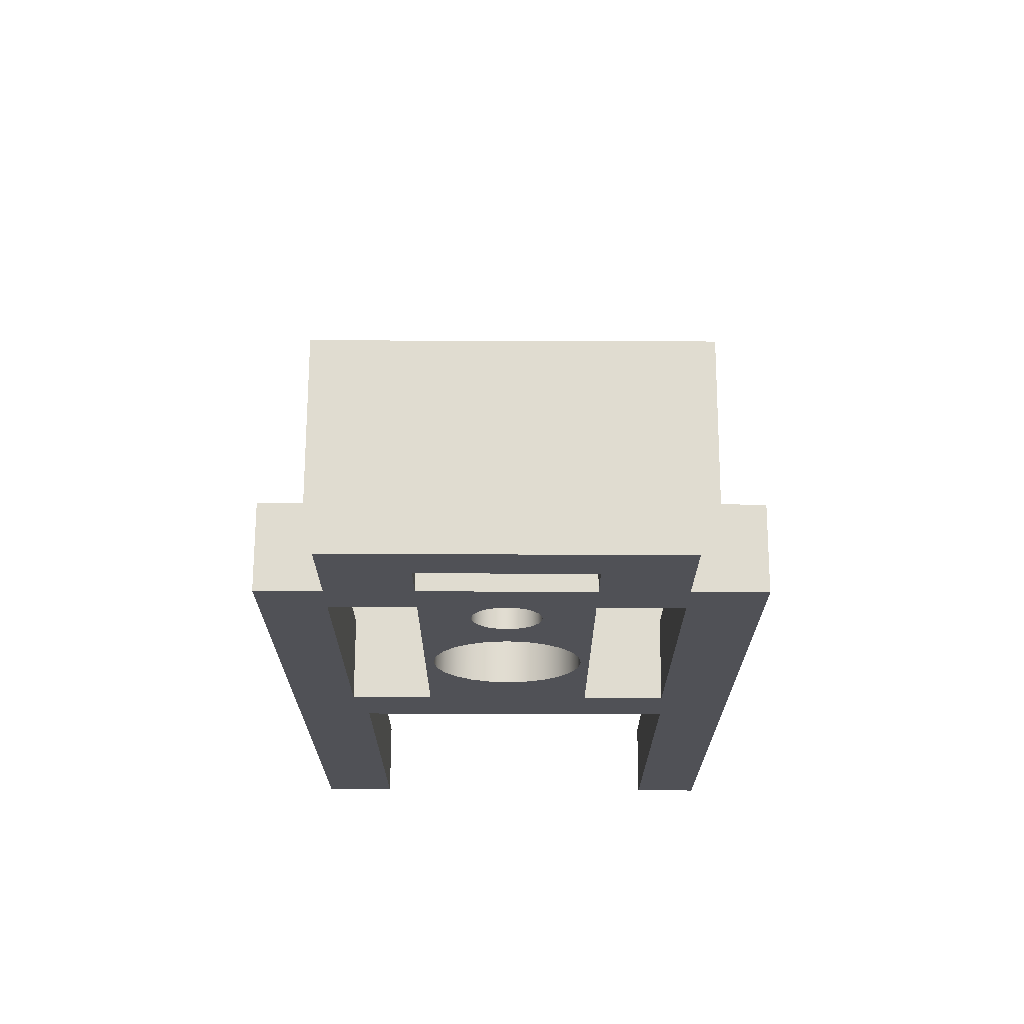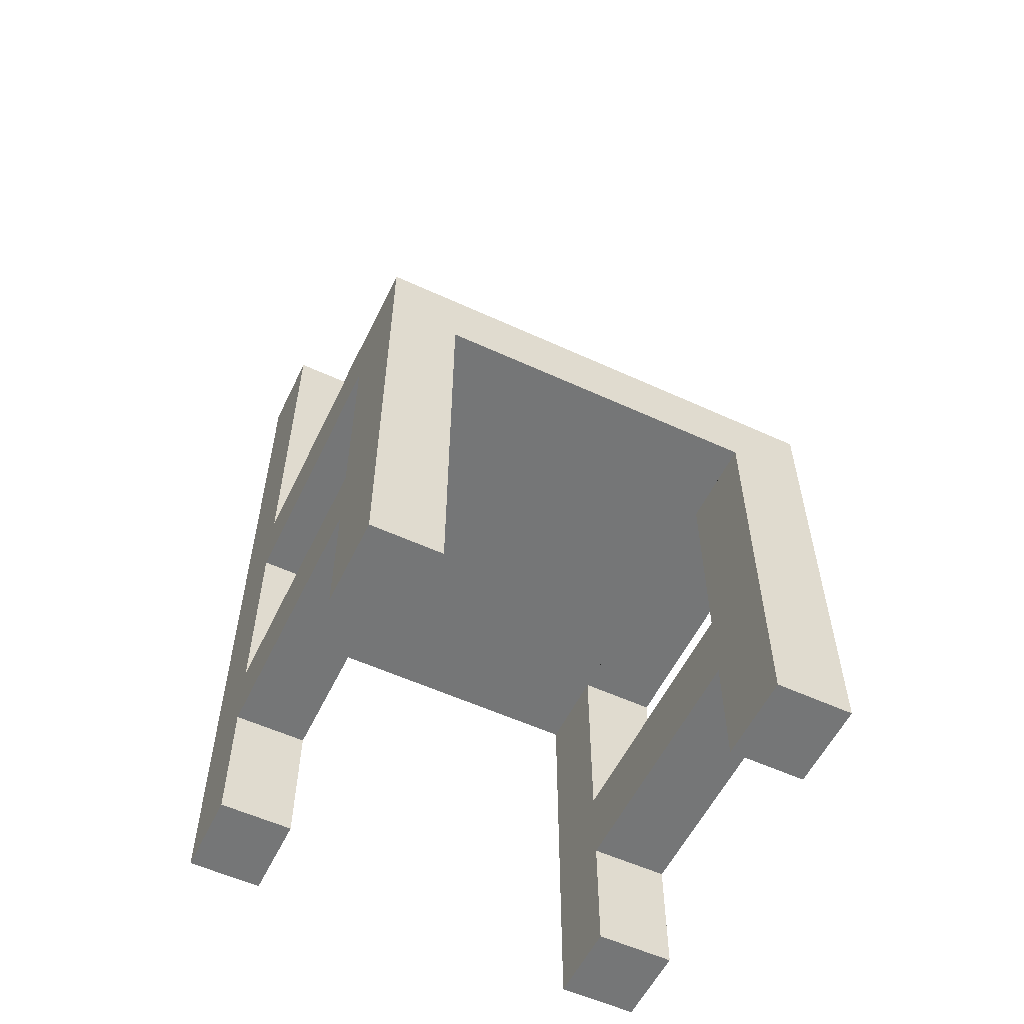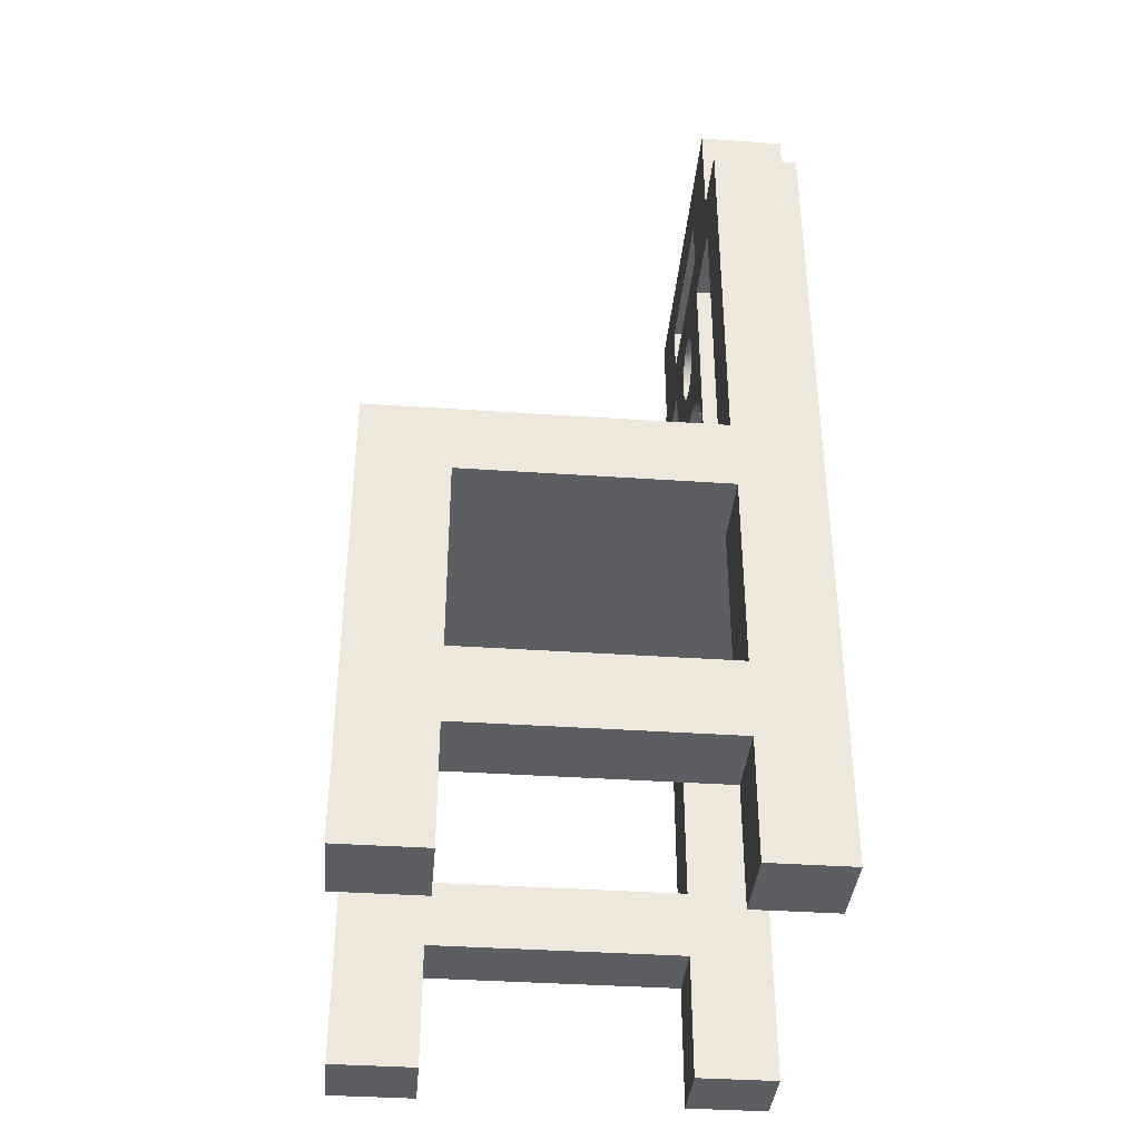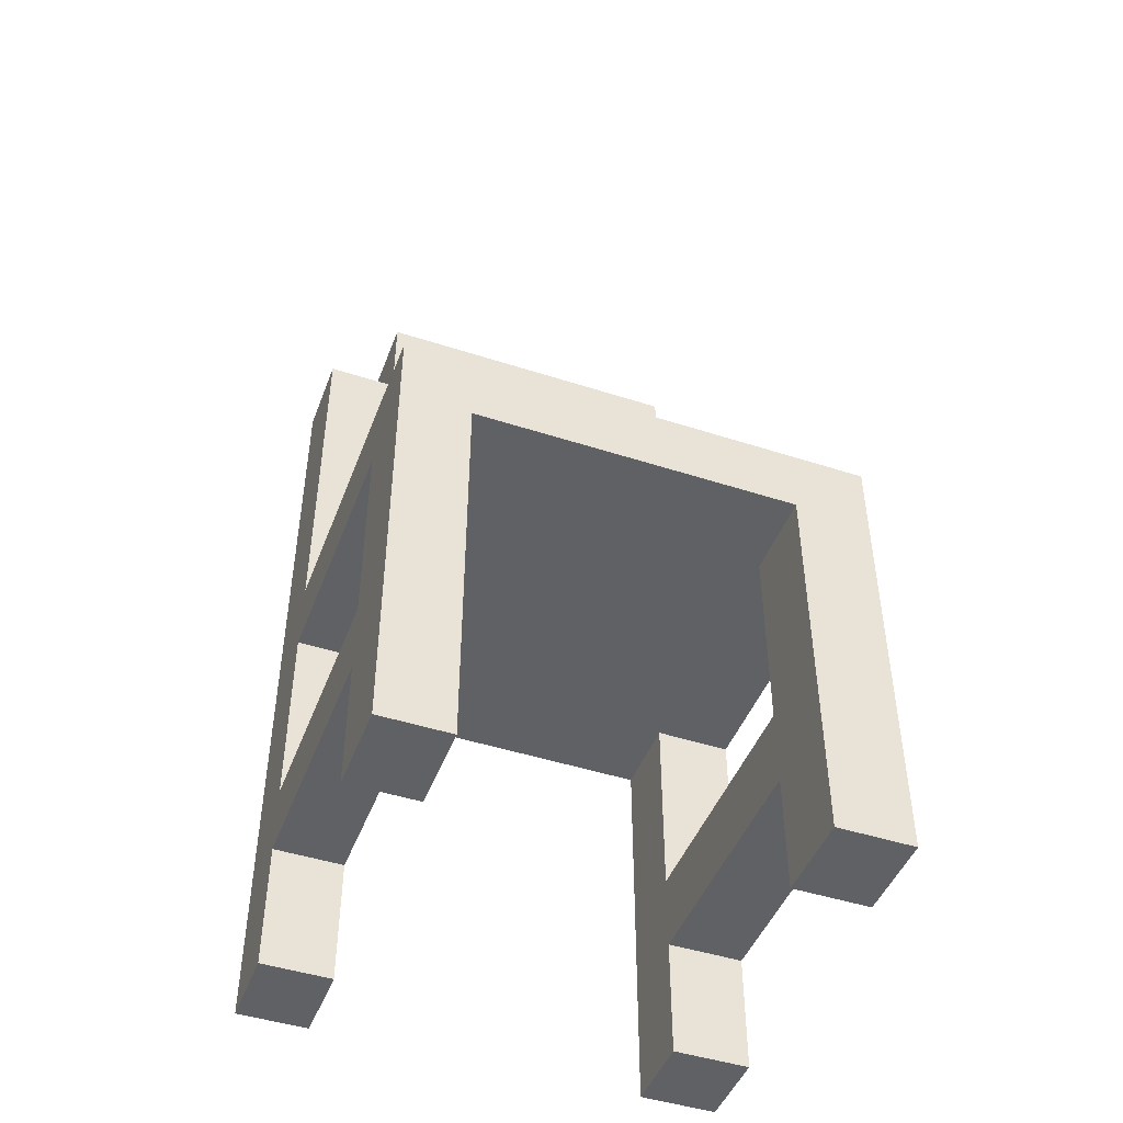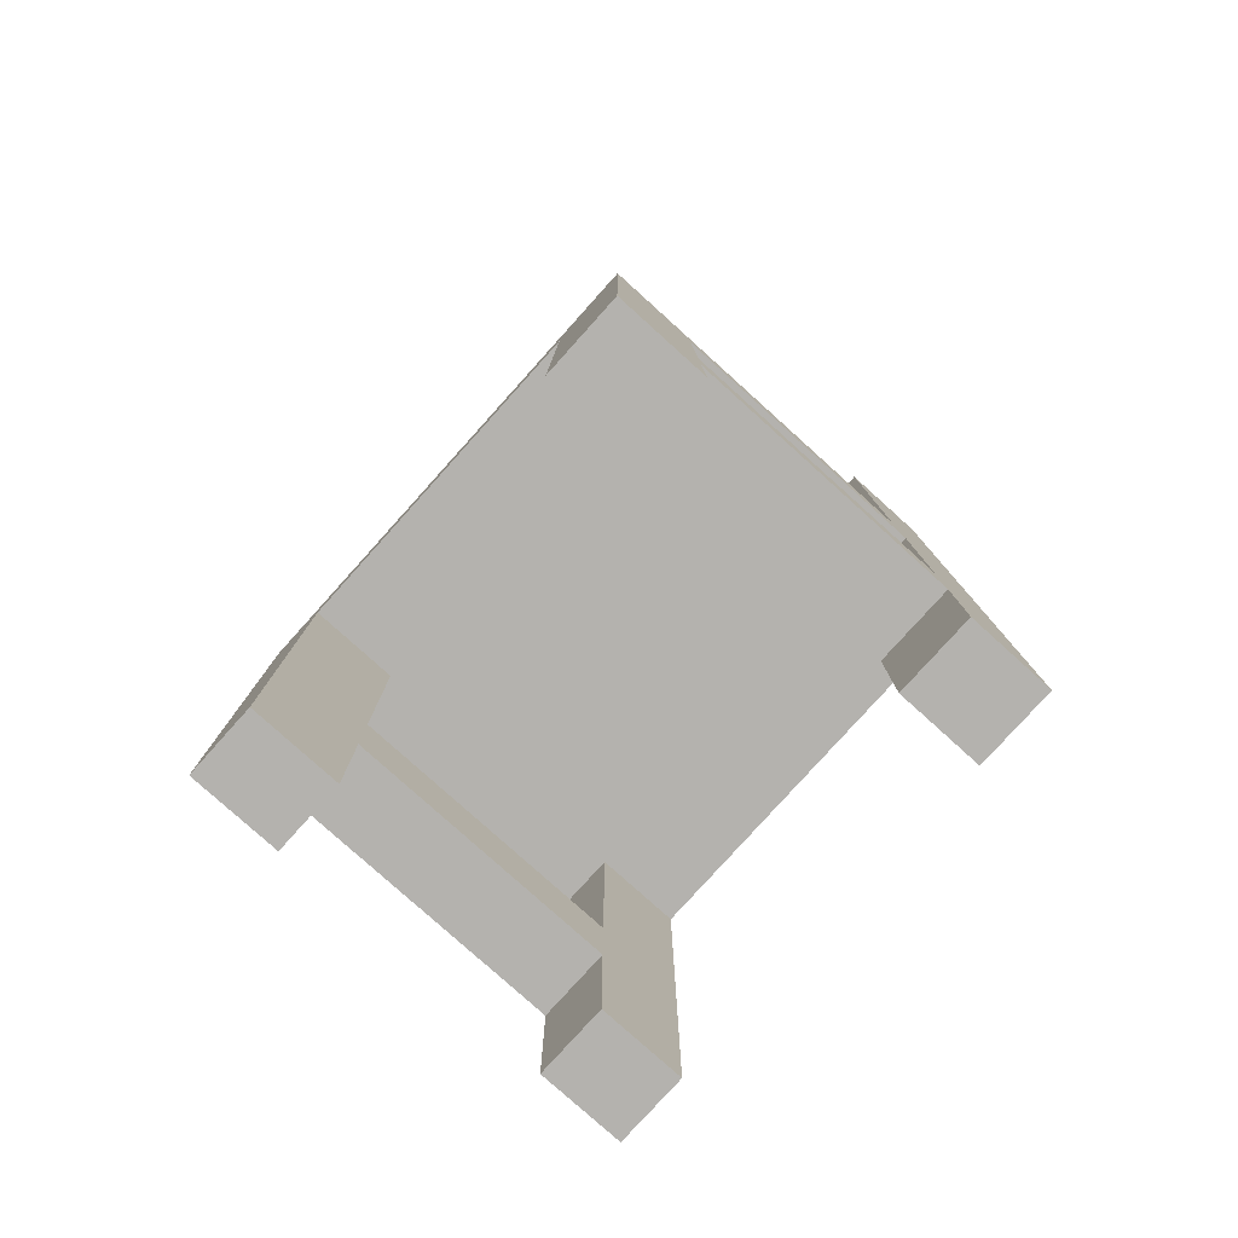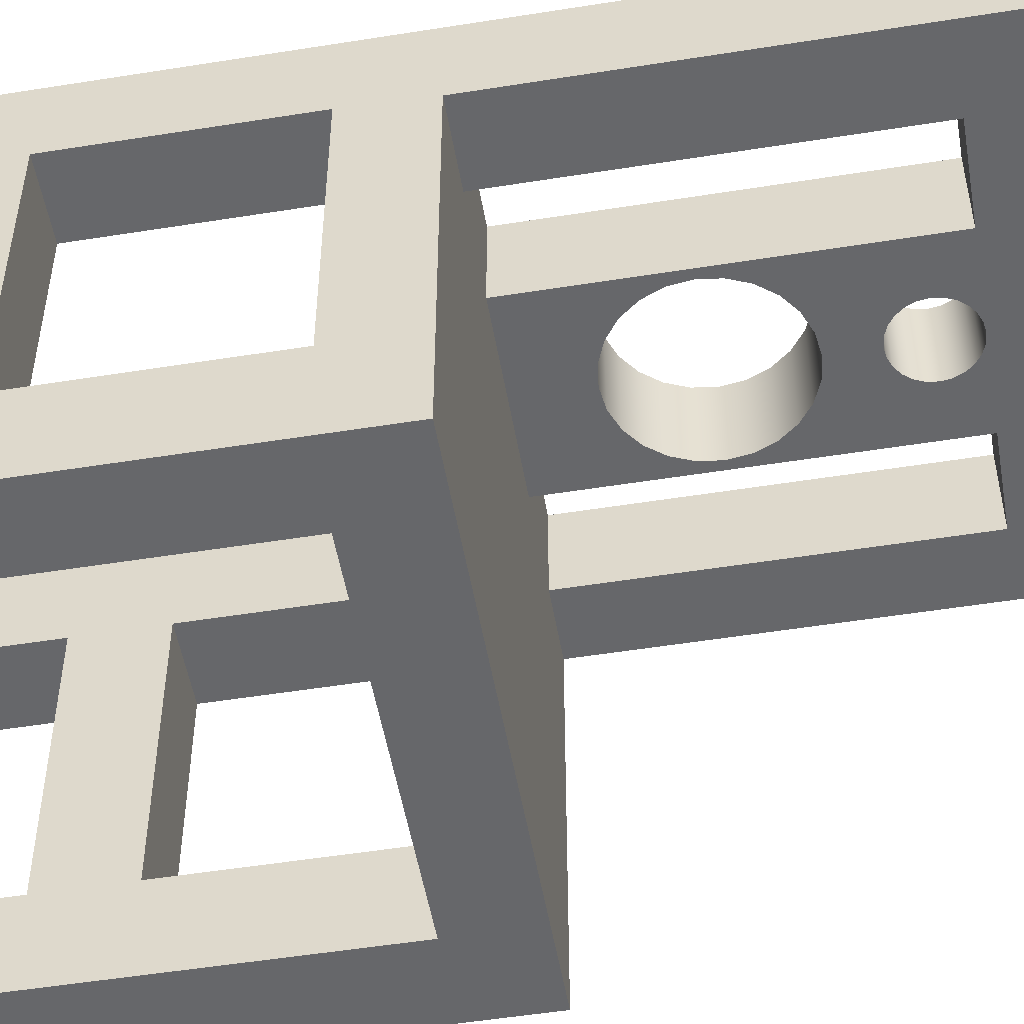
<metadata>
{"format":"obj","ext":"obj","renderer":"f3d","projection":"perspective","resolution":1024,"background":"white","views":[{"elev":69.5,"azim":0.2,"up":"+Y"},{"elev":-56.7,"azim":154.4,"up":"+Y"},{"elev":-37.8,"azim":-95.0,"up":"+Y"},{"elev":-46.4,"azim":159.7,"up":"+Y"},{"elev":-79.7,"azim":-132.0,"up":"+Y"},{"elev":-52.1,"azim":99.8,"up":"+Z"}]}
</metadata>
<code>
v 0.07322 0.2378 0.07641
v 0.07322 0.2831 0.000908
v 0.07322 0.2378 0.000908
v 0.07322 0.2831 0.07641
v -0.07464 0.2831 0.07641
v -0.07464 0.2831 0.000908
v -0.07464 0.3284 0.000908
v 0.1472 0.1956 0.000908
v 0.07322 0.1956 0.000908
v 0.1472 0.2378 0.000908
v 0.1472 0.3284 0.000908
v -0.07464 0.2378 0.000908
v -0.07464 0.2378 0.07641
v 0.07322 0.1956 0.07641
v 0.1472 0.1956 0.07641
v -0.07464 -0.08807 0.000908
v -0.03391 -0.02486 0.000908
v 0.07322 -0.08807 0.000908
v -0.04766 -0.01431 0.000908
v -0.0582 -0.000559 0.000908
v -0.06484 0.01545 0.000908
v -0.0671 0.03263 0.000908
v -0.07464 0.1956 0.000908
v -0.0179 -0.03149 0.000908
v -0.000712 -0.03375 0.000908
v -0.06484 0.04982 0.000908
v -0.0582 0.06583 0.000908
v -0.04766 0.07958 0.000908
v -0.03391 0.09013 0.000908
v -0.0179 0.09676 0.000908
v -0.000712 0.09902 0.000908
v -0.02205 0.1441 0.000908
v -0.0158 0.1393 0.000908
v -0.008522 0.1363 0.000908
v -0.000712 0.1352 0.000908
v -0.02685 0.1503 0.000908
v -0.02986 0.1576 0.000908
v -0.03089 0.1654 0.000908
v -0.02986 0.1732 0.000908
v -0.02685 0.1805 0.000908
v -0.02205 0.1867 0.000908
v -0.0158 0.1915 0.000908
v -0.008522 0.1946 0.000908
v -0.000712 0.1956 0.000908
v 0.06567 0.03263 0.000908
v 0.06341 0.01545 0.000908
v 0.05678 -0.000559 0.000908
v 0.04623 -0.01431 0.000908
v 0.03248 -0.02486 0.000908
v 0.01647 -0.03149 0.000908
v 0.06341 0.04982 0.000908
v 0.05678 0.06583 0.000908
v 0.04623 0.07958 0.000908
v 0.03248 0.09013 0.000908
v 0.01647 0.09676 0.000908
v 0.02063 0.1441 0.000908
v 0.01438 0.1393 0.000908
v 0.007097 0.1363 0.000908
v 0.02542 0.1503 0.000908
v 0.02844 0.1576 0.000908
v 0.02946 0.1654 0.000908
v 0.02844 0.1732 0.000908
v 0.02542 0.1805 0.000908
v 0.02063 0.1867 0.000908
v 0.01438 0.1915 0.000908
v 0.007097 0.1946 0.000908
v -0.1486 0.2378 0.000908
v -0.1486 0.1956 0.000908
v -0.1486 0.3284 0.000908
v 0.1472 0.3284 0.07641
v -0.07464 0.3284 0.07641
v 0.1472 0.2378 0.07641
v 0.2111 -0.08807 0.000908
v 0.1472 -0.08807 0.000908
v 0.2111 0.2378 0.000908
v 0.2111 0.2378 0.07641
v 0.1472 -0.08807 0.07641
v 0.2111 -0.08807 0.07641
v -0.000712 0.1956 0.07641
v -0.07464 0.1956 0.07641
v -0.1486 0.1956 0.07641
v -0.1486 0.2378 0.07641
v -0.1486 0.3284 0.07641
v -0.2053 -0.08807 0.07641
v -0.1486 -0.08807 0.07641
v -0.2053 0.2378 0.07641
v -0.07464 -0.08807 0.07641
v -0.0671 0.03263 0.07641
v -0.06484 0.01545 0.07641
v -0.0582 -0.000559 0.07641
v -0.04766 -0.01431 0.07641
v -0.03391 -0.02486 0.07641
v -0.0179 -0.03149 0.07641
v -0.000712 -0.03375 0.07641
v -0.06484 0.04982 0.07641
v -0.0582 0.06583 0.07641
v -0.04766 0.07958 0.07641
v -0.03391 0.09013 0.07641
v -0.0179 0.09676 0.07641
v -0.000712 0.09902 0.07641
v -0.02205 0.1441 0.07641
v -0.0158 0.1393 0.07641
v -0.008522 0.1363 0.07641
v -0.000712 0.1352 0.07641
v -0.02685 0.1503 0.07641
v -0.02986 0.1576 0.07641
v -0.03089 0.1654 0.07641
v -0.02986 0.1732 0.07641
v -0.02685 0.1805 0.07641
v -0.02205 0.1867 0.07641
v -0.0158 0.1915 0.07641
v -0.008522 0.1946 0.07641
v 0.07322 -0.08807 0.07641
v 0.03248 -0.02486 0.07641
v 0.04623 -0.01431 0.07641
v 0.05678 -0.000559 0.07641
v 0.06341 0.01545 0.07641
v 0.06567 0.03263 0.07641
v 0.01647 -0.03149 0.07641
v 0.06341 0.04982 0.07641
v 0.05678 0.06583 0.07641
v 0.04623 0.07958 0.07641
v 0.03248 0.09013 0.07641
v 0.01647 0.09676 0.07641
v 0.02063 0.1441 0.07641
v 0.01438 0.1393 0.07641
v 0.007097 0.1363 0.07641
v 0.02542 0.1503 0.07641
v 0.02844 0.1576 0.07641
v 0.02946 0.1654 0.07641
v 0.02844 0.1732 0.07641
v 0.02542 0.1805 0.07641
v 0.02063 0.1867 0.07641
v 0.01438 0.1915 0.07641
v 0.007097 0.1946 0.07641
v -0.2053 -0.08807 -0.3017
v 0.2111 -0.08807 -0.3017
v -0.1486 -0.08807 0.000908
v -0.2053 -0.08807 0.000908
v -0.2053 0.2378 0.000908
v -0.2053 -0.4985 -0.2251
v -0.2053 -0.4985 -0.3017
v -0.2053 -0.1508 -0.2251
v -0.2053 -0.3921 -0.2251
v -0.2053 -0.3246 -0.2251
v -0.2053 -0.1508 0.004252
v -0.2053 -0.1508 0.07641
v 0.15 -0.1508 0.07641
v 0.2111 -0.1508 0.07641
v -0.1378 -0.1508 0.07641
v 0.2111 -0.1508 -0.2251
v 0.2111 -0.4985 -0.3017
v 0.2111 -0.1508 0.004252
v 0.2111 -0.3246 0.004252
v 0.2111 -0.3857 0.004252
v 0.2111 -0.4985 0.004252
v 0.2111 -0.4985 0.07641
v 0.2111 -0.3857 -0.2251
v 0.2111 -0.3246 -0.2251
v 0.2111 -0.4985 -0.2251
v -0.1378 -0.4985 -0.3017
v -0.1378 -0.1508 -0.3017
v 0.15 -0.1508 -0.3017
v 0.15 -0.4985 -0.3017
v -0.1378 -0.1508 -0.2251
v -0.1378 -0.1508 0.004252
v 0.15 -0.1508 0.004252
v 0.15 -0.1508 -0.2251
v -0.2053 -0.4985 0.07641
v -0.2053 -0.3921 0.004252
v -0.2053 -0.4985 0.004252
v -0.2053 -0.3246 0.004252
v -0.1378 -0.4985 -0.2251
v -0.1378 -0.3921 -0.2251
v -0.1378 -0.3246 -0.2251
v -0.1378 -0.4985 0.07641
v 0.15 -0.4985 0.07641
v 0.15 -0.3857 0.004252
v 0.15 -0.3857 -0.2251
v 0.15 -0.4985 -0.2251
v 0.15 -0.4985 0.004252
v 0.15 -0.3246 -0.2251
v 0.15 -0.3246 0.004252
v -0.1378 -0.3246 0.004252
v -0.1378 -0.3921 0.004252
v -0.1378 -0.4985 0.004252
g Wood_Basic_Chair_ID4
f 1 2 3
f 2 1 4
f 5 2 4
f 2 5 6
f 7 2 6
f 3 8 9
f 8 3 10
f 10 3 2
f 10 2 11
f 11 2 7
f 12 1 3
f 1 12 13
f 5 12 6
f 12 5 13
f 14 8 15
f 8 14 9
f 16 17 18
f 17 16 19
f 19 16 20
f 20 16 21
f 21 16 22
f 22 16 23
f 18 17 24
f 18 24 25
f 22 23 26
f 26 23 27
f 27 23 28
f 28 23 29
f 29 23 30
f 30 23 31
f 31 23 32
f 31 32 33
f 31 33 34
f 31 34 35
f 32 23 36
f 36 23 37
f 37 23 38
f 38 23 39
f 39 23 40
f 40 23 41
f 41 23 42
f 42 23 43
f 43 23 44
f 44 23 12
f 44 12 9
f 9 12 3
f 18 45 9
f 45 18 46
f 46 18 47
f 47 18 48
f 48 18 49
f 49 18 50
f 50 18 25
f 9 45 51
f 9 51 52
f 9 52 53
f 9 53 54
f 9 54 55
f 9 55 31
f 9 31 56
f 56 31 57
f 57 31 58
f 58 31 35
f 9 56 59
f 9 59 60
f 9 60 61
f 9 61 62
f 9 62 63
f 9 63 64
f 9 64 65
f 9 65 66
f 9 66 44
f 67 23 68
f 23 67 12
f 12 67 69
f 12 69 6
f 6 69 7
f 7 70 11
f 70 7 71
f 70 10 11
f 10 70 72
f 8 73 74
f 73 8 75
f 75 8 10
f 76 77 78
f 77 76 15
f 15 76 14
f 14 76 79
f 79 76 80
f 80 76 81
f 70 1 72
f 1 70 4
f 4 70 5
f 5 82 13
f 82 5 83
f 83 5 70
f 83 70 71
f 81 84 85
f 84 81 86
f 86 81 76
f 86 76 72
f 86 72 1
f 86 1 13
f 86 13 82
f 87 88 80
f 88 87 89
f 89 87 90
f 90 87 91
f 91 87 92
f 92 87 93
f 93 87 94
f 80 88 95
f 80 95 96
f 80 96 97
f 80 97 98
f 80 98 99
f 80 99 100
f 80 100 101
f 101 100 102
f 102 100 103
f 103 100 104
f 80 101 105
f 80 105 106
f 80 106 107
f 80 107 108
f 80 108 109
f 80 109 110
f 80 110 111
f 80 111 112
f 80 112 79
f 113 114 87
f 114 113 115
f 115 113 116
f 116 113 117
f 117 113 118
f 118 113 14
f 87 114 119
f 87 119 94
f 118 14 120
f 120 14 121
f 121 14 122
f 122 14 123
f 123 14 124
f 124 14 100
f 100 14 125
f 100 125 126
f 100 126 127
f 100 127 104
f 125 14 128
f 128 14 129
f 129 14 130
f 130 14 131
f 131 14 132
f 132 14 133
f 133 14 134
f 134 14 135
f 135 14 79
f 14 18 9
f 18 14 113
f 77 8 74
f 8 77 15
f 87 23 16
f 23 87 80
f 136 73 137
f 73 136 74
f 74 136 77
f 77 136 18
f 18 136 16
f 16 136 87
f 87 136 138
f 138 136 139
f 85 87 138
f 113 77 18
f 140 138 139
f 138 140 68
f 68 140 67
f 82 69 67
f 69 82 83
f 69 71 7
f 71 69 83
f 81 23 80
f 23 81 68
f 10 76 75
f 76 10 72
f 76 73 75
f 73 76 78
f 140 82 67
f 82 140 86
f 141 136 142
f 136 141 143
f 136 143 139
f 143 141 144
f 143 144 145
f 139 143 146
f 139 146 140
f 140 146 86
f 86 146 147
f 86 147 84
f 78 148 149
f 148 78 150
f 150 78 147
f 147 78 113
f 113 78 77
f 147 87 84
f 87 147 113
f 84 87 85
f 81 138 68
f 138 81 85
f 137 151 152
f 151 137 73
f 151 73 153
f 153 73 78
f 153 78 154
f 154 78 155
f 155 78 156
f 156 78 157
f 157 78 149
f 154 158 159
f 158 154 155
f 151 160 152
f 160 151 159
f 160 159 158
f 136 161 142
f 161 136 162
f 162 136 163
f 163 152 164
f 152 163 137
f 137 163 136
f 146 165 166
f 165 146 143
f 150 167 148
f 167 150 168
f 168 150 163
f 163 150 162
f 162 150 166
f 162 166 165
f 167 151 153
f 151 167 168
f 169 170 171
f 170 169 172
f 172 169 146
f 146 169 147
f 170 145 144
f 145 170 172
f 141 161 173
f 161 141 142
f 174 141 173
f 141 174 144
f 165 145 175
f 145 165 143
f 150 169 176
f 169 150 147
f 149 177 157
f 177 149 148
f 178 158 155
f 158 178 179
f 158 180 160
f 180 158 179
f 180 152 160
f 152 180 164
f 177 156 157
f 156 177 181
f 178 156 181
f 156 178 155
f 180 163 164
f 163 180 168
f 168 180 179
f 168 179 182
f 165 161 162
f 161 165 173
f 173 165 175
f 173 175 174
f 167 154 183
f 154 167 153
f 177 178 181
f 178 177 183
f 183 177 167
f 167 177 148
f 178 182 179
f 182 178 183
f 150 184 166
f 184 150 185
f 185 150 186
f 186 150 176
f 184 174 175
f 174 184 185
f 146 184 172
f 184 146 166
f 151 182 159
f 182 151 168
f 145 184 175
f 184 145 172
f 145 174 144
f 174 145 175
f 170 174 185
f 174 170 144
f 170 186 171
f 186 170 185
f 169 186 176
f 186 169 171
f 182 158 179
f 158 182 159
f 182 154 159
f 154 182 183
g Wood_Basic_Chair_ID17
f 25 119 50
f 119 25 94
f 24 94 25
f 94 24 93
f 50 114 49
f 114 50 119
f 17 93 24
f 93 17 92
f 49 115 48
f 115 49 114
f 19 92 17
f 92 19 91
f 115 47 48
f 47 115 116
f 90 19 20
f 19 90 91
f 116 46 47
f 46 116 117
f 89 20 21
f 20 89 90
f 117 45 46
f 45 117 118
f 88 21 22
f 21 88 89
f 118 51 45
f 51 118 120
f 95 22 26
f 22 95 88
f 120 52 51
f 52 120 121
f 96 26 27
f 26 96 95
f 121 53 52
f 53 121 122
f 97 27 28
f 27 97 96
f 123 53 122
f 53 123 54
f 97 29 98
f 29 97 28
f 124 54 123
f 54 124 55
f 98 30 99
f 30 98 29
f 100 55 124
f 55 100 31
f 99 31 100
f 31 99 30
g Wood_Basic_Chair_ID25
f 35 127 58
f 127 35 104
f 34 104 35
f 104 34 103
f 58 126 57
f 126 58 127
f 33 103 34
f 103 33 102
f 57 125 56
f 125 57 126
f 32 102 33
f 102 32 101
f 125 59 56
f 59 125 128
f 105 32 36
f 32 105 101
f 128 60 59
f 60 128 129
f 106 36 37
f 36 106 105
f 129 61 60
f 61 129 130
f 107 37 38
f 37 107 106
f 130 62 61
f 62 130 131
f 108 38 39
f 38 108 107
f 131 63 62
f 63 131 132
f 109 39 40
f 39 109 108
f 132 64 63
f 64 132 133
f 110 40 41
f 40 110 109
f 134 64 133
f 64 134 65
f 110 42 111
f 42 110 41
f 135 65 134
f 65 135 66
f 111 43 112
f 43 111 42
f 79 66 135
f 66 79 44
f 112 44 79
f 44 112 43

</code>
